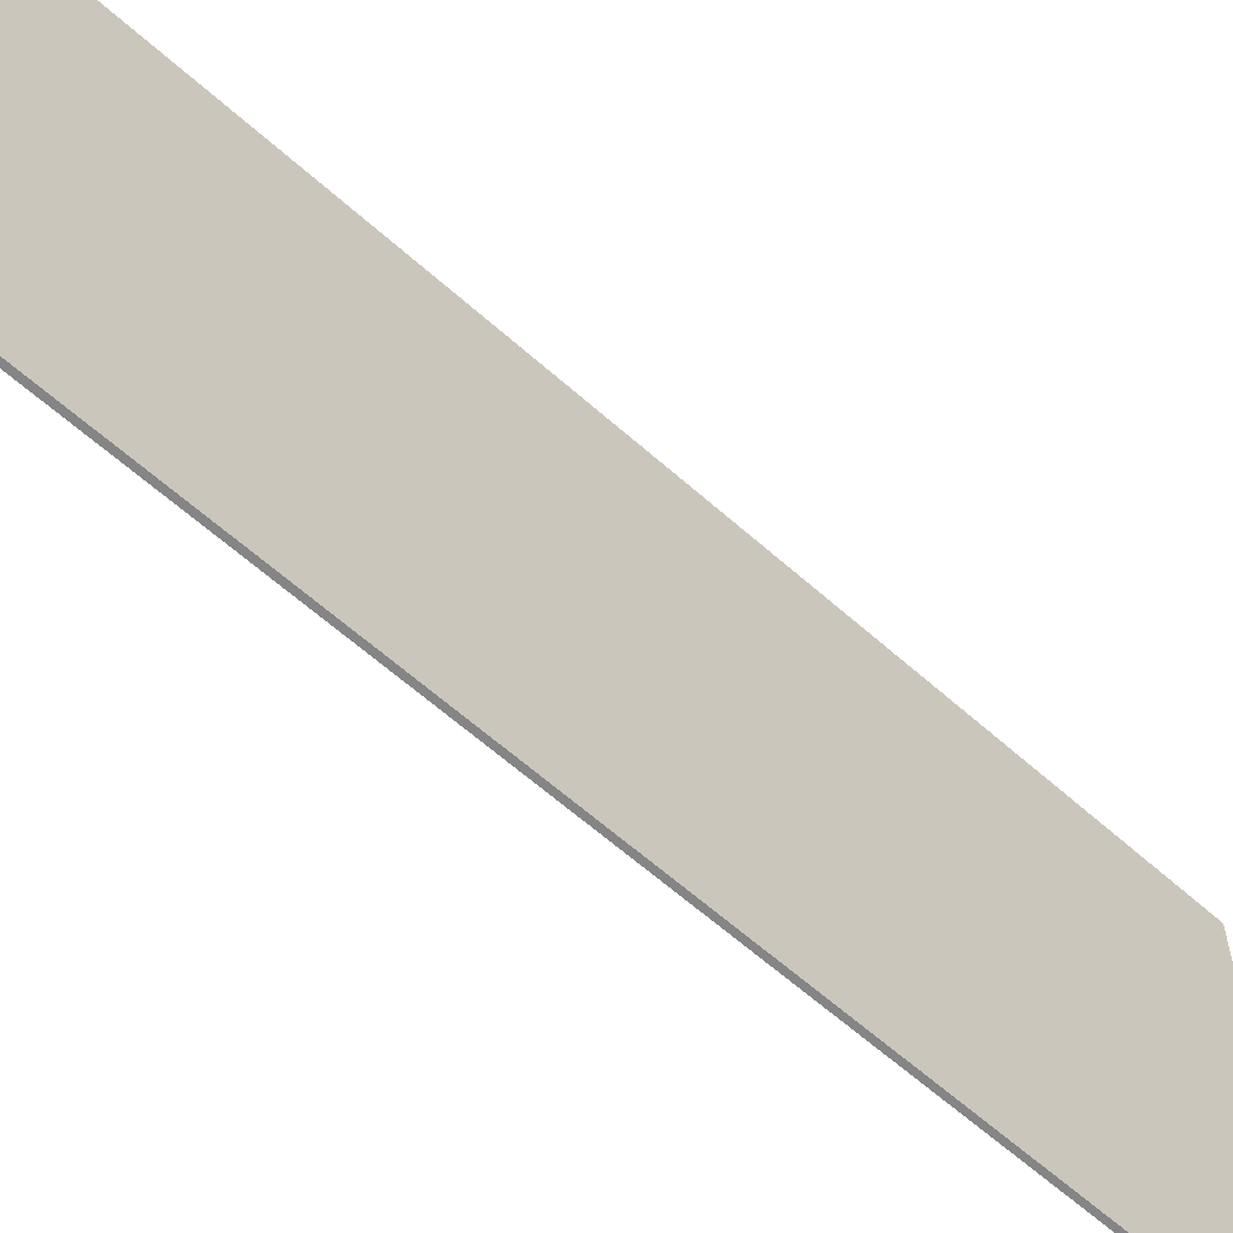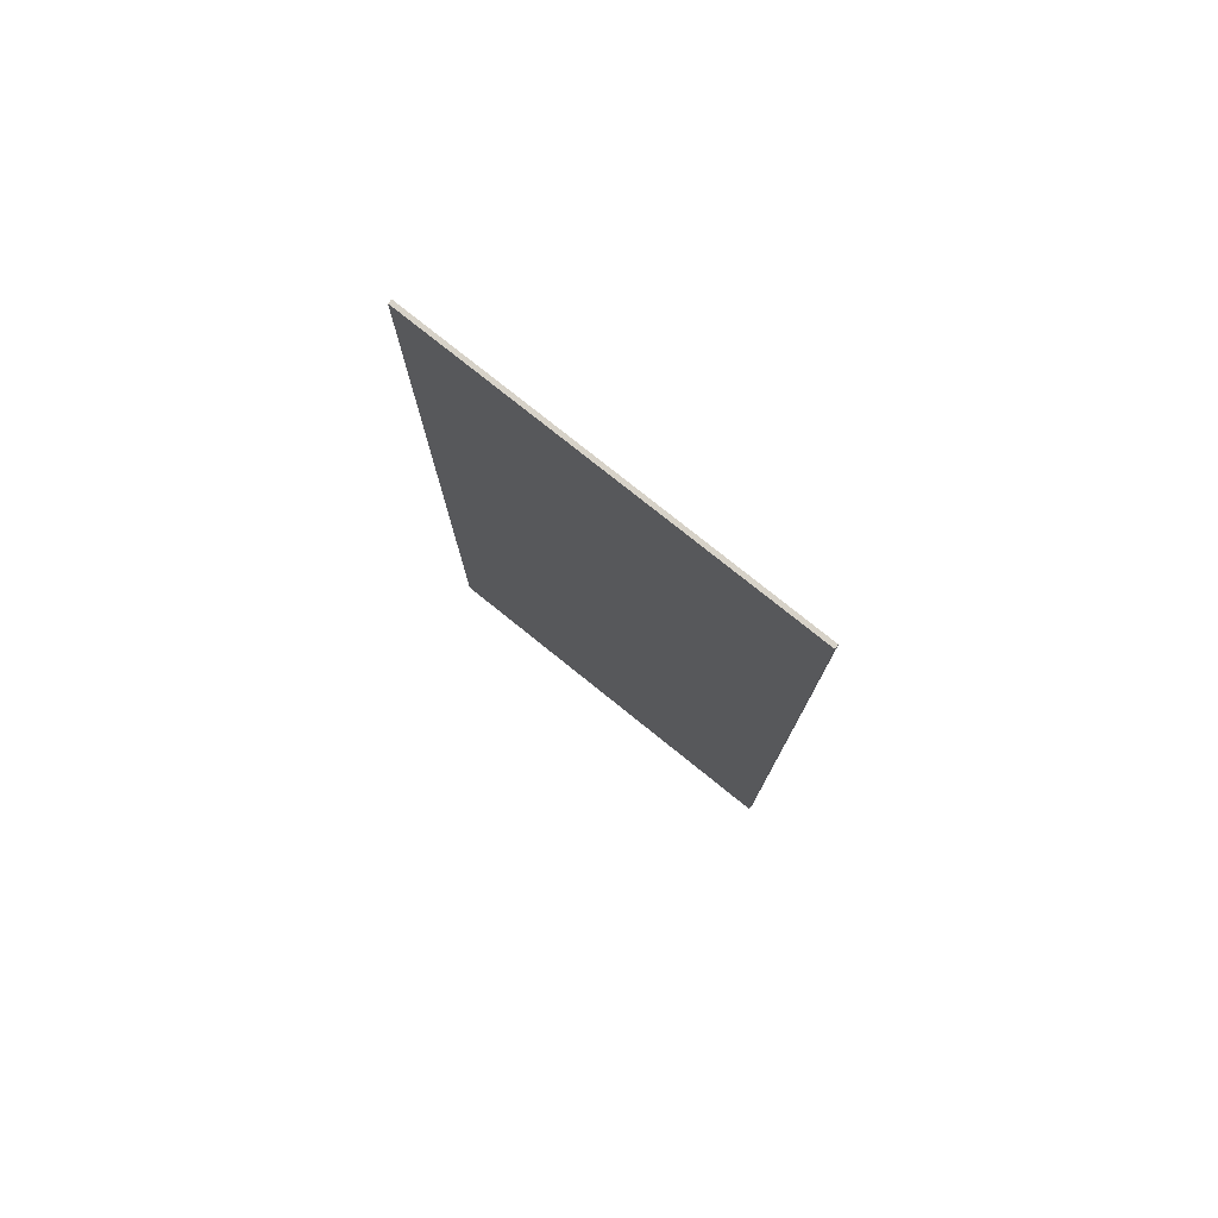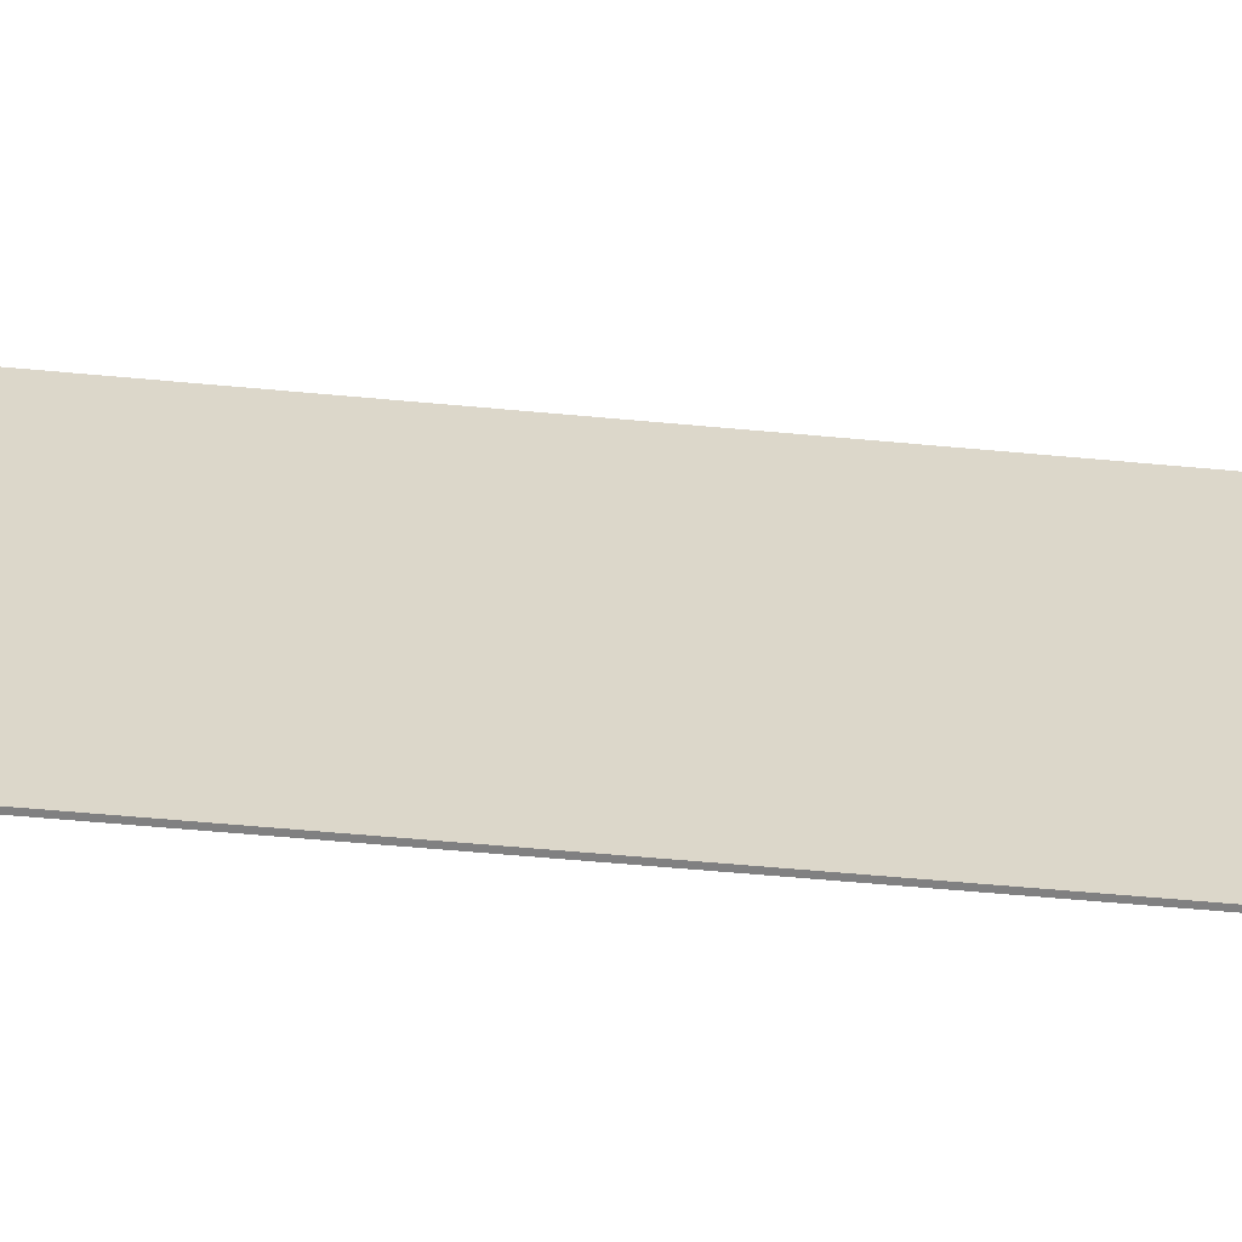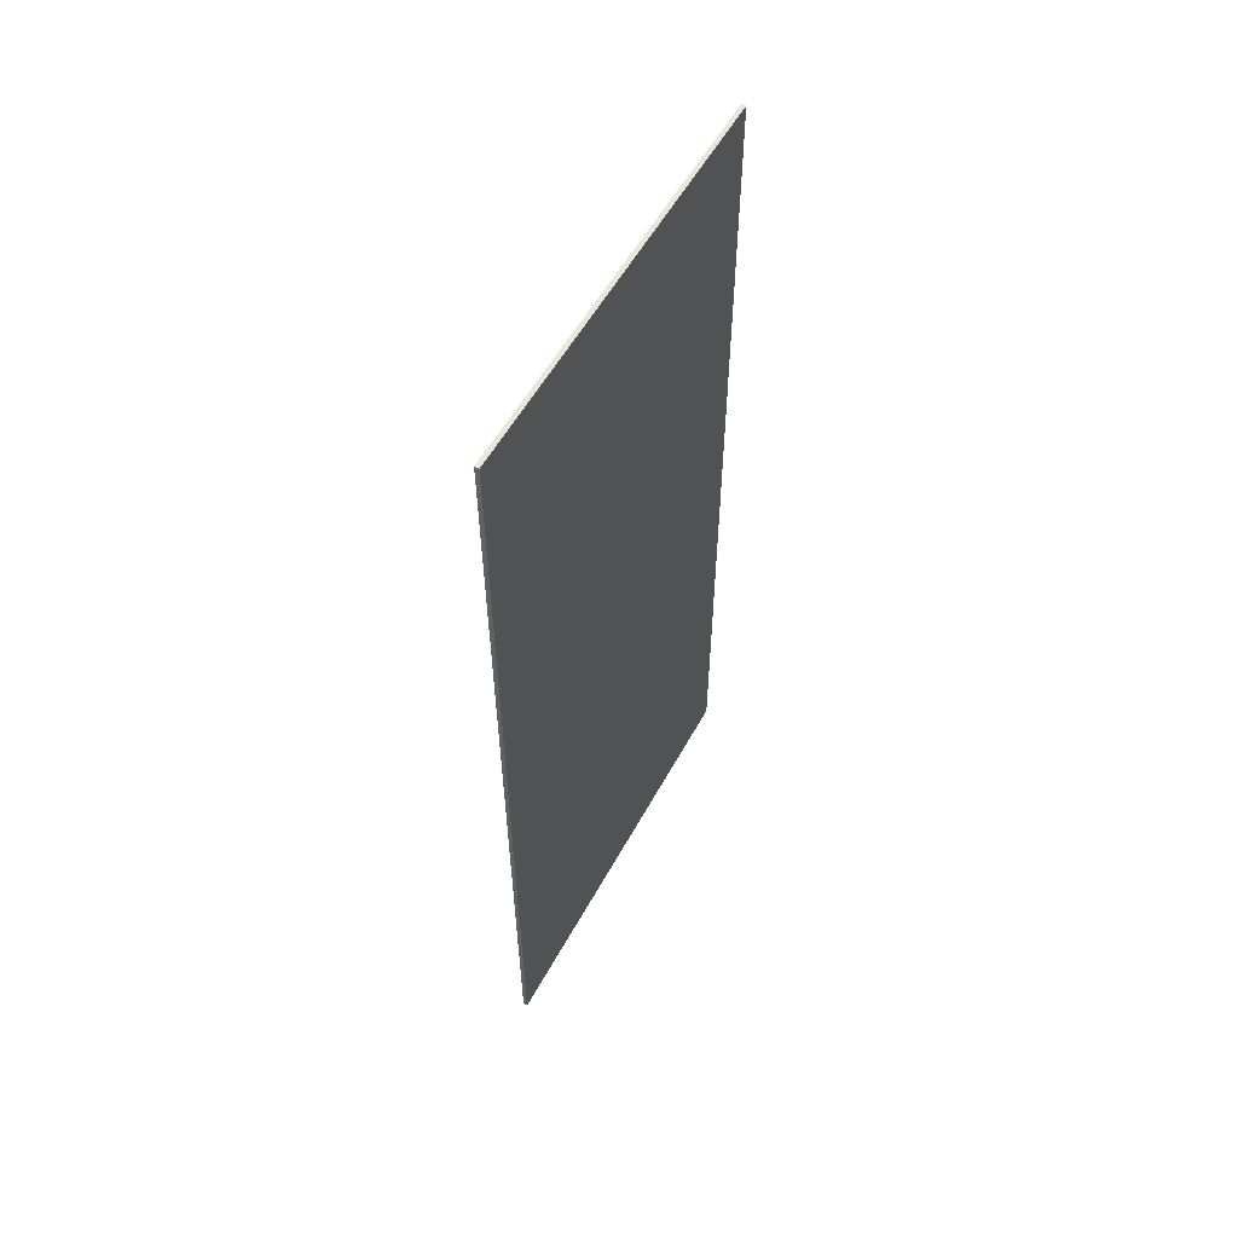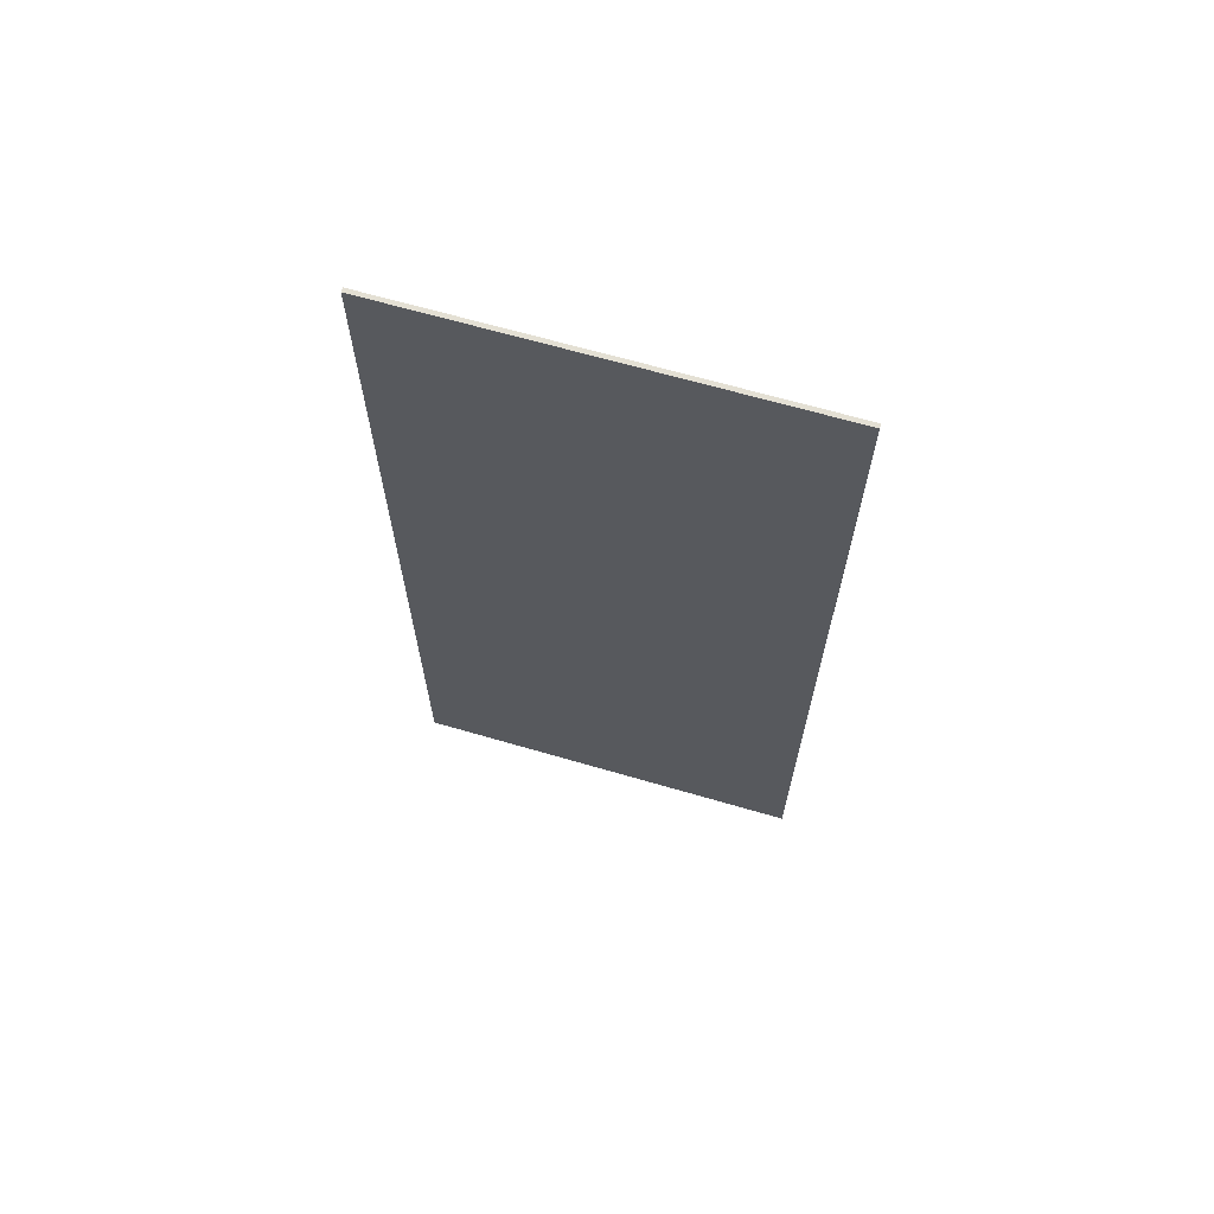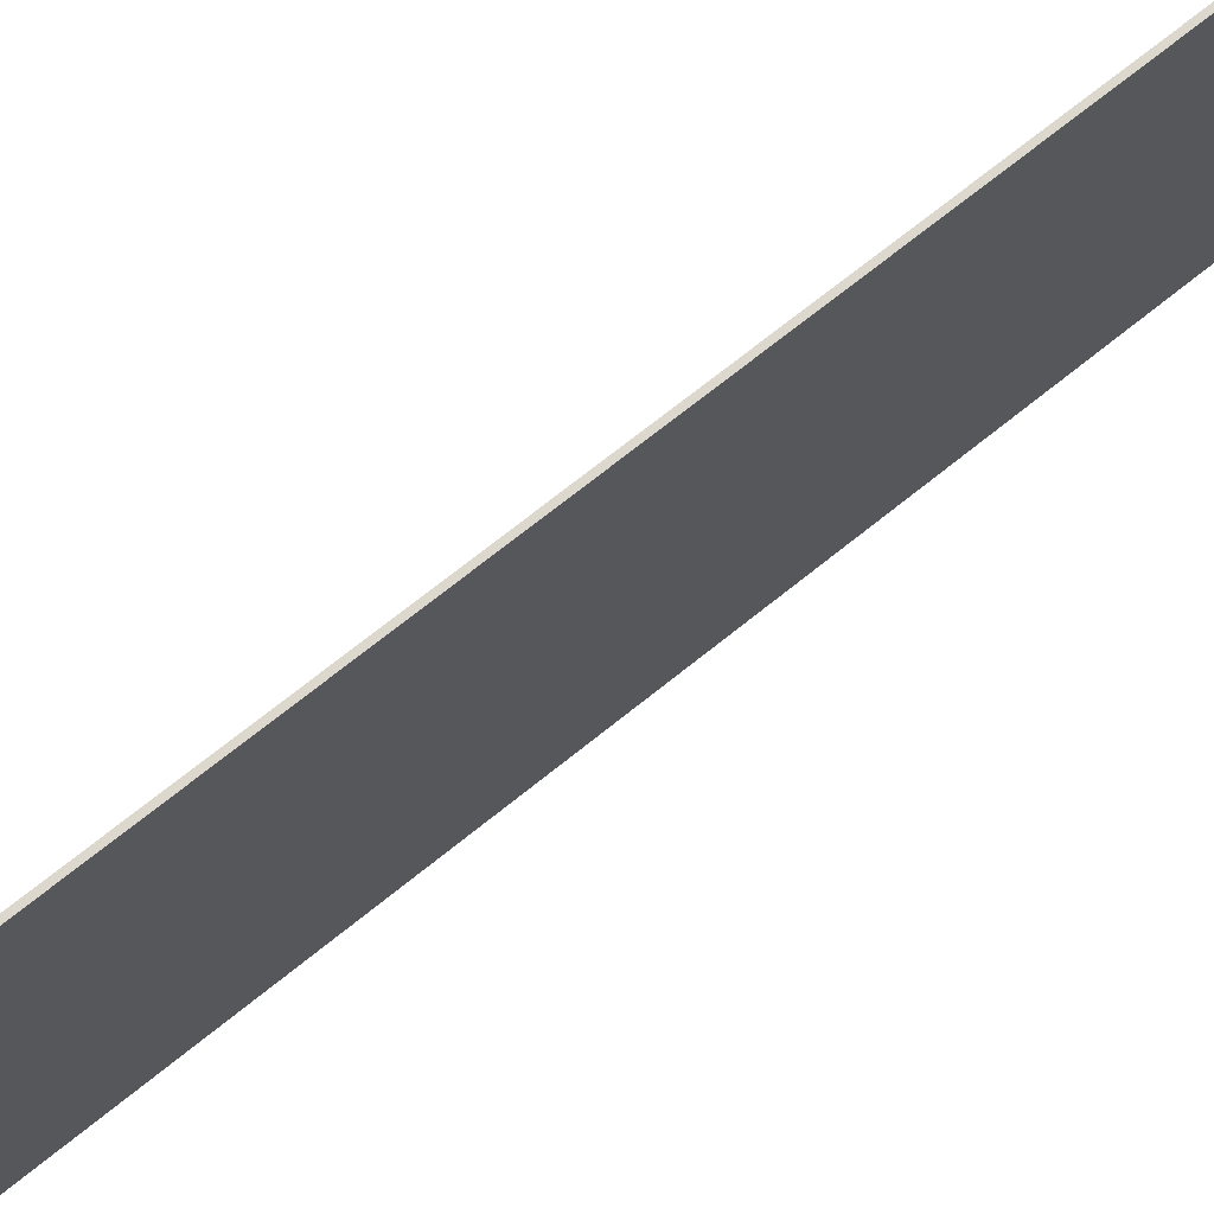
<metadata>
{"format":"obj","ext":"obj","renderer":"f3d","projection":"perspective","resolution":1024,"background":"white","views":[{"elev":-61.9,"azim":47.8,"up":"+Y"},{"elev":77.4,"azim":128.8,"up":"+Z"},{"elev":-60.1,"azim":84.6,"up":"+Y"},{"elev":56.0,"azim":28.5,"up":"+Z"},{"elev":66.2,"azim":106.3,"up":"+Z"},{"elev":72.3,"azim":-128.6,"up":"+Y"}]}
</metadata>
<code>
o Cube.023_Cube.027
v 5.881 1.552 -2.236
v 5.911 1.552 -2.236
v 5.911 1.552 4.075
v 5.881 1.552 4.075
v 5.881 4.407 -2.236
v 5.911 4.407 -2.236
v 5.911 4.407 4.075
v 5.881 4.407 4.075
v 5.911 4.407 0.9472
v 5.911 1.552 0.9472
v 5.881 4.407 0.9472
v 5.881 1.552 0.9472
f 5 6 2 1
f 9 7 3 10
f 7 8 4 3
f 11 5 1 12
f 12 10 3 4
f 11 9 6 5
f 6 9 10 2
f 8 11 12 4
f 1 2 10 12
f 8 7 9 11

</code>
